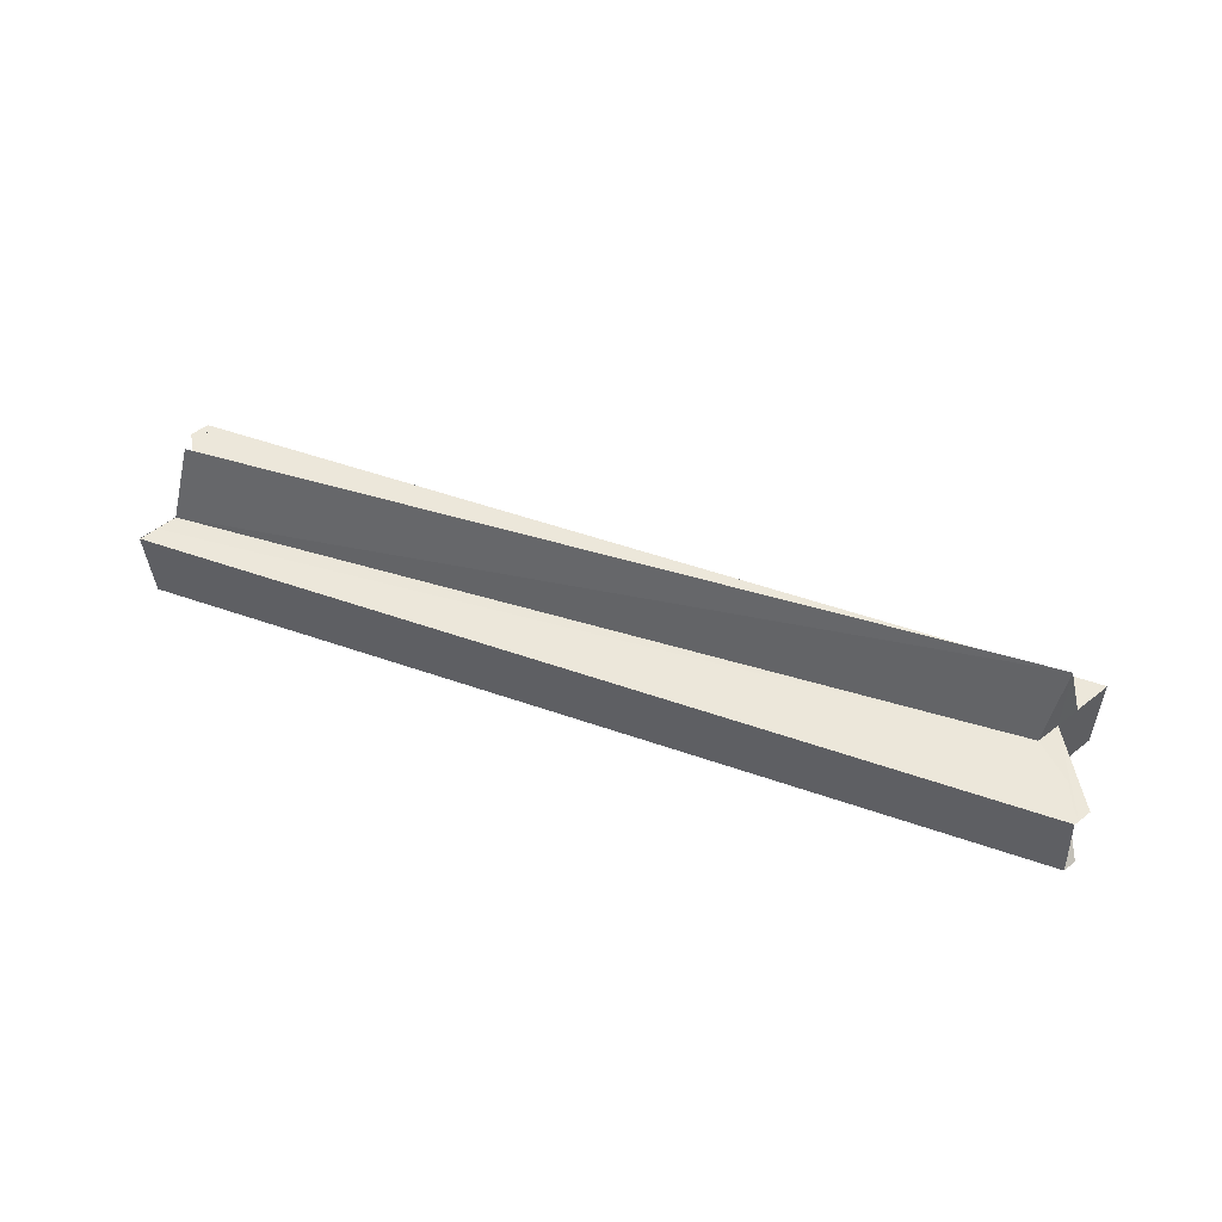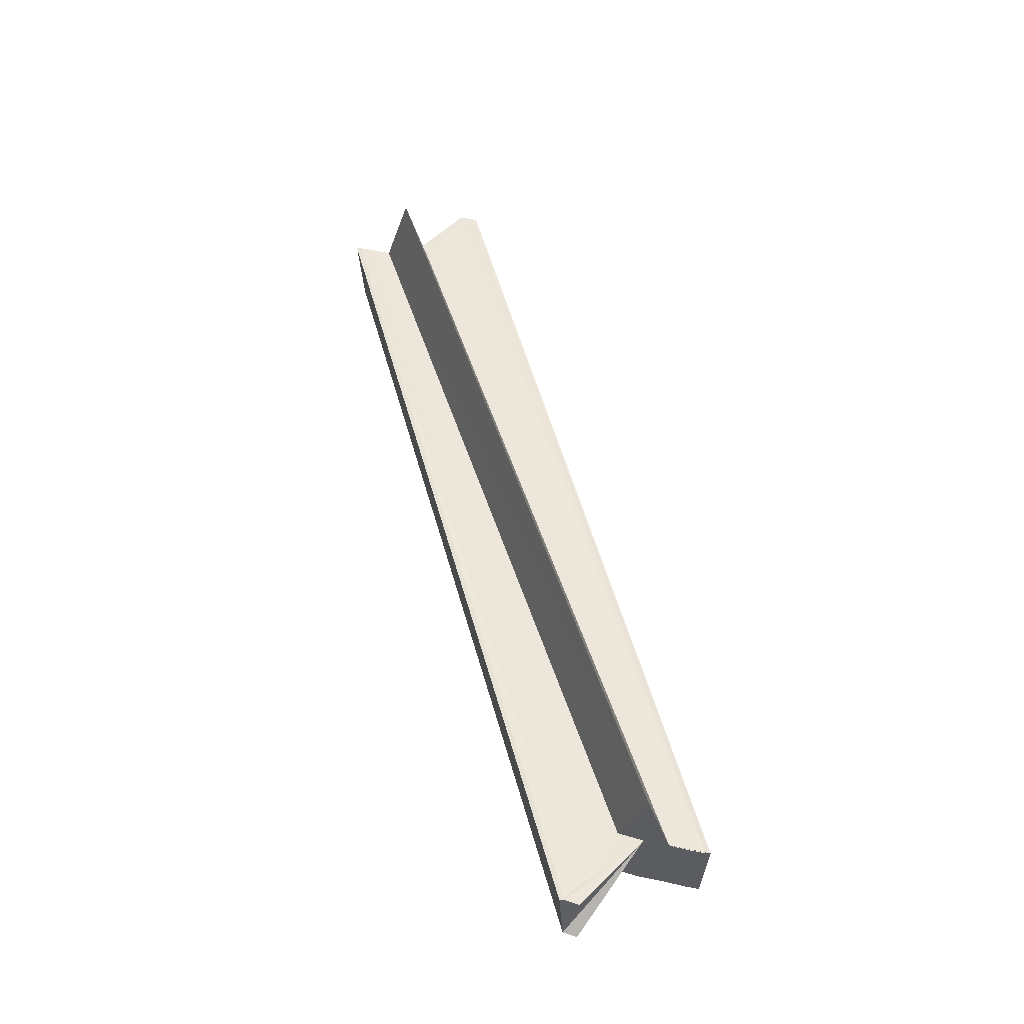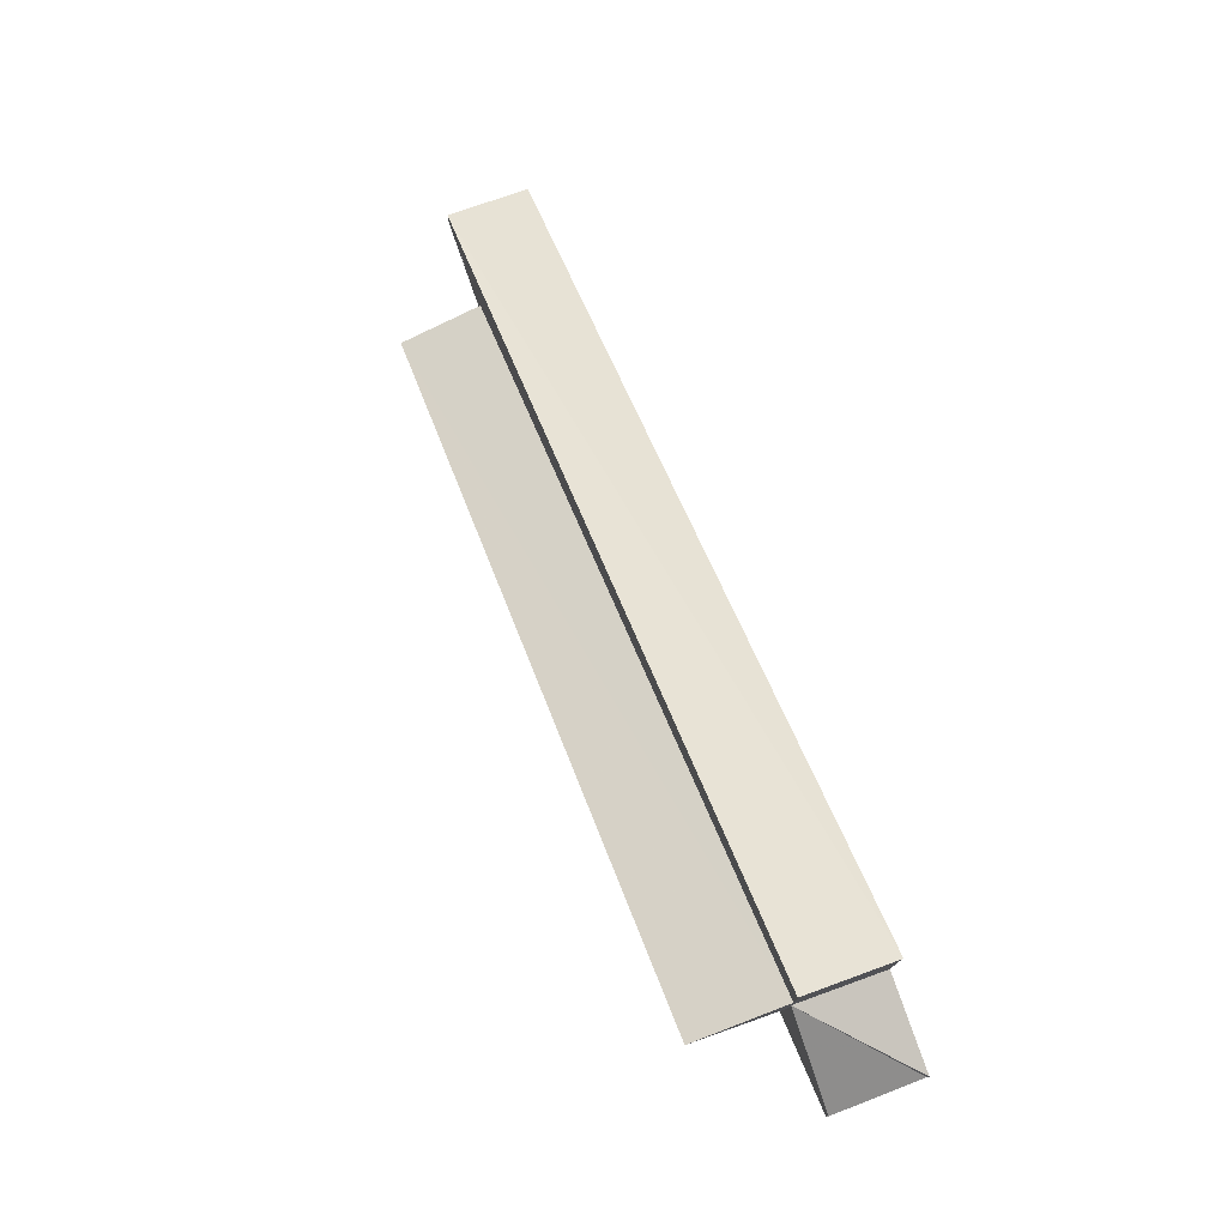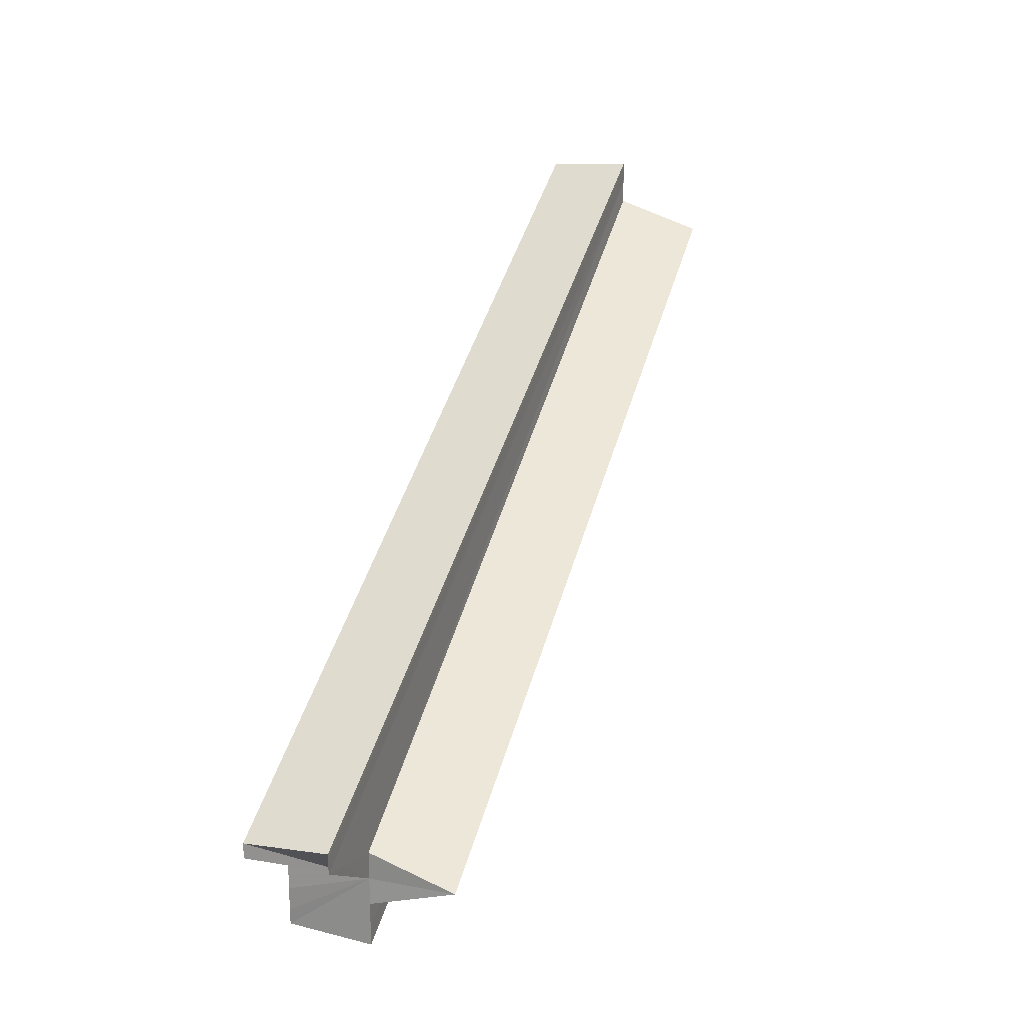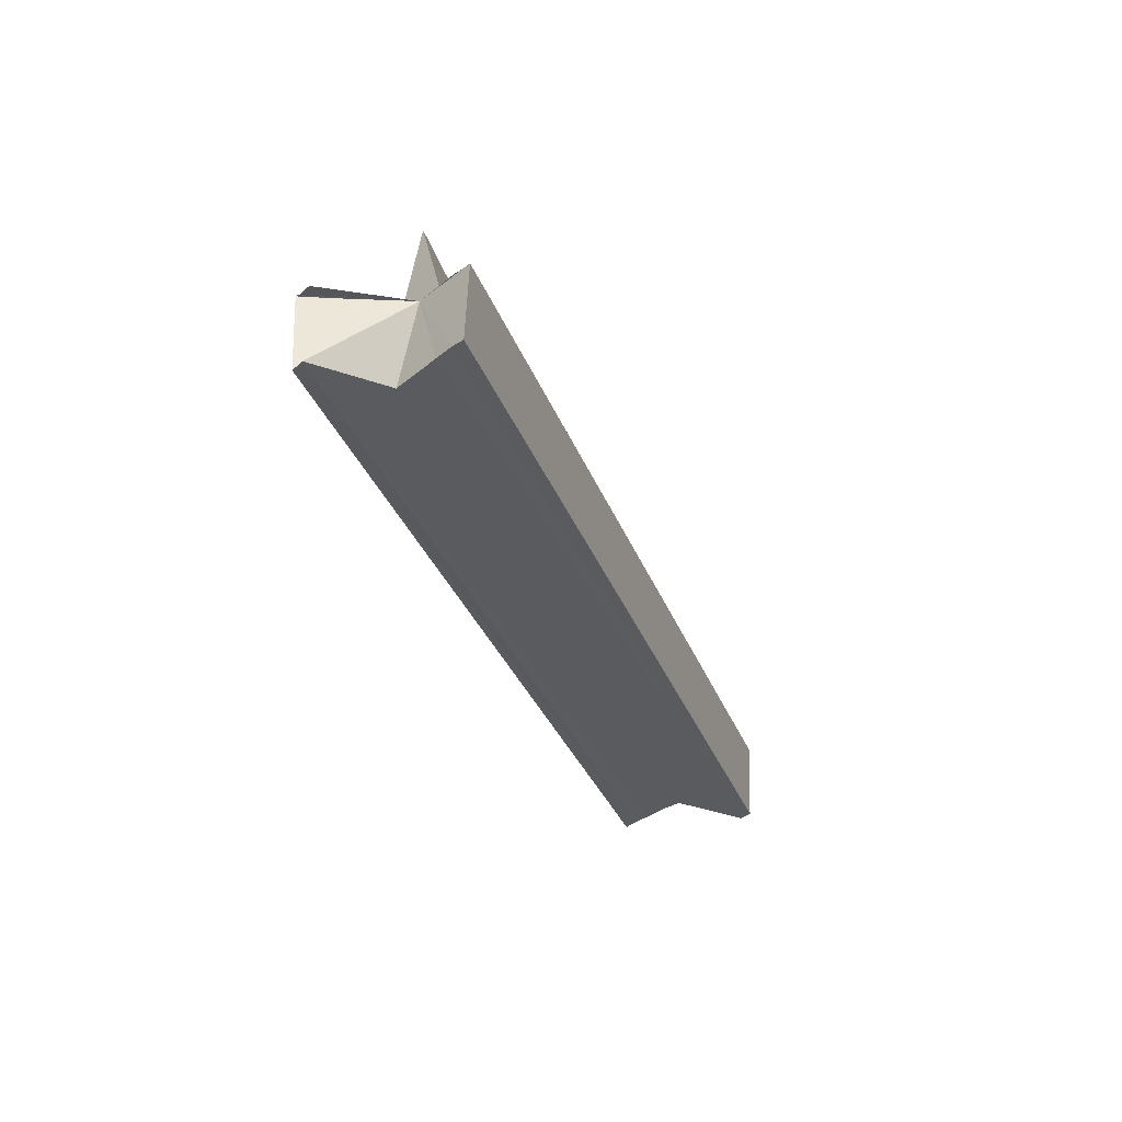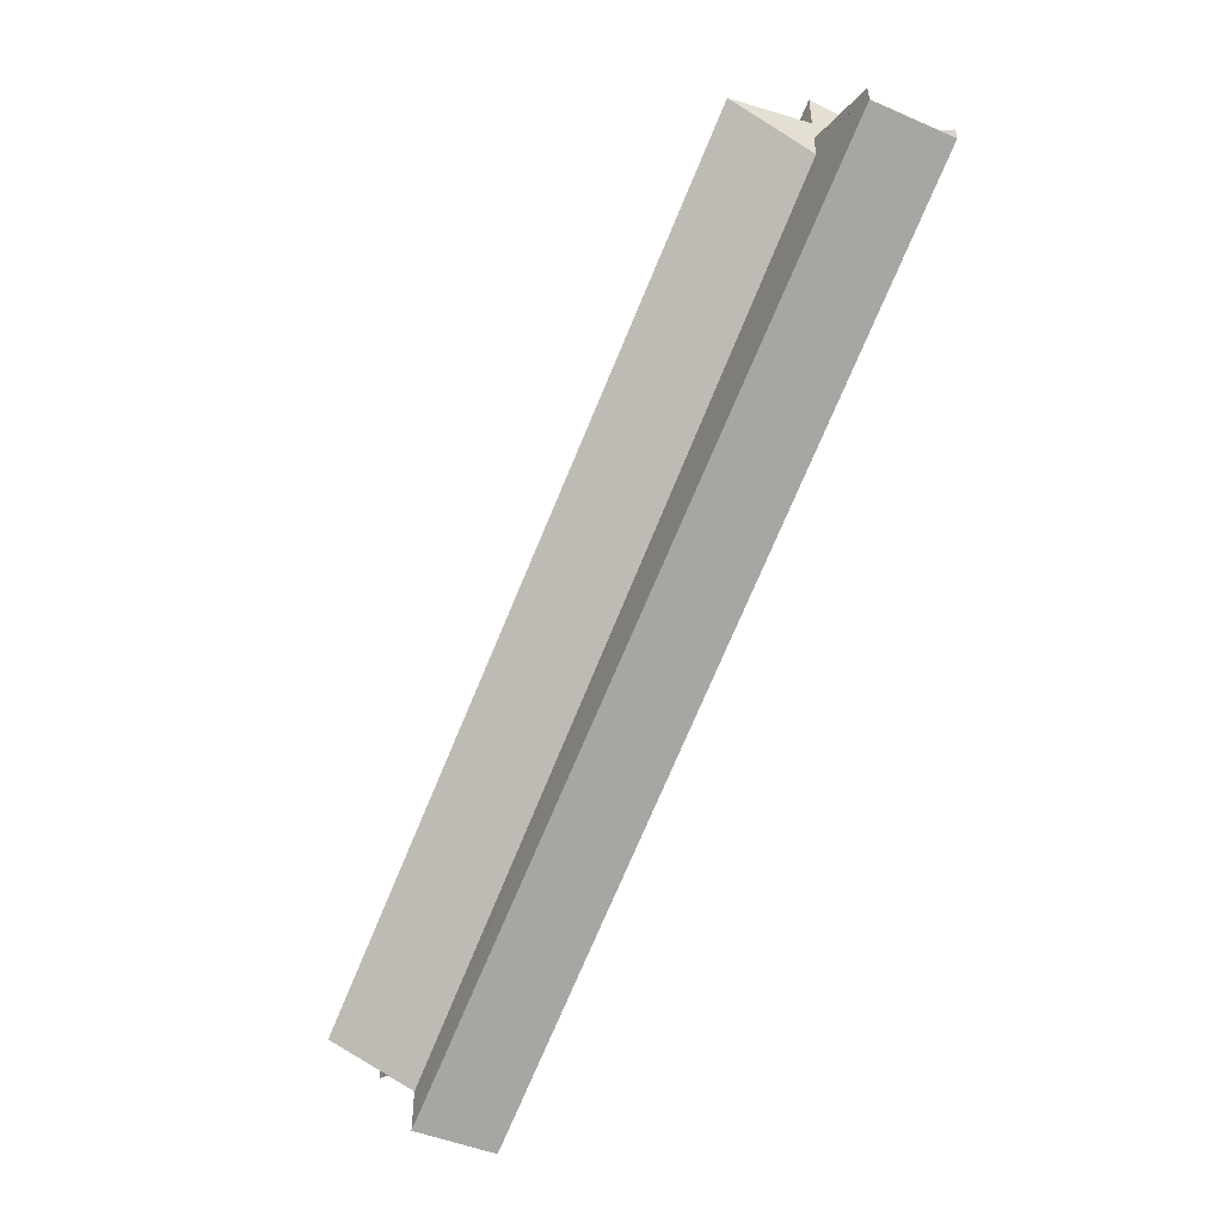
<metadata>
{"format":"obj","ext":"obj","renderer":"f3d","projection":"perspective","resolution":1024,"background":"white","views":[{"elev":51.7,"azim":49.2,"up":"+Y"},{"elev":53.0,"azim":-76.8,"up":"+Y"},{"elev":76.9,"azim":-110.4,"up":"+Z"},{"elev":20.1,"azim":110.1,"up":"+Z"},{"elev":-33.2,"azim":137.5,"up":"+Y"},{"elev":-50.3,"azim":-117.2,"up":"+Z"}]}
</metadata>
<code>
o 2610
v 2223 1867 7.363
v 2223 1867 7.363
v 2223 1867 7.309
v 2223 1867 7.363
v 2223 1867 7.309
v 2223 1867 7.355
v 2223 1867 7.361
v 2223 1867 7.358
v 2223 1867 7.363
v 2223 1867 7.355
v 2223 1867 7.352
v 2223 1867 7.358
v 2223 1867 7.355
v 2223 1867 7.298
v 2223 1867 7.301
v 2223 1867 7.309
v 2223 1867 7.309
v 2223 1867 7.301
v 2223 1867 7.309
v 2223 1867 7.301
v 2223 1867 7.307
v 2223 1867 7.309
v 2223 1867 7.307
v 2223 1867 7.309
v 2223 1867 7.301
v 2223 1867 7.304
v 2223 1867 7.307
v 2223 1867 7.304
v 2223 1867 7.307
v 2223 1867 7.358
v 2223 1867 7.358
v 2223 1867 7.355
v 2223 1867 7.361
v 2223 1867 7.352
v 2223 1867 7.301
v 2223 1867 7.363
v 2223 1867 7.309
v 2223 1867 7.361
v 2223 1867 7.307
v 2223 1867 7.358
v 2223 1867 7.304
v 2223 1867 7.361
v 2223 1867 7.307
v 2223 1867 7.363
v 2223 1867 7.363
v 2223 1867 7.309
v 2223 1867 7.307
v 2223 1867 7.301
v 2223 1867 7.304
v 2223 1867 7.304
v 2223 1867 7.355
v 2223 1867 7.301
v 2223 1867 7.352
v 2223 1867 7.298
v 2223 1867 7.349
v 2223 1867 7.298
v 2223 1867 7.295
v 2223 1867 7.347
v 2223 1867 7.293
v 2223 1867 7.355
v 2223 1867 7.347
v 2223 1867 7.349
v 2223 1867 7.347
v 2223 1867 7.295
v 2223 1867 7.349
v 2223 1867 7.347
v 2223 1867 7.355
v 2223 1867 7.349
v 2223 1867 7.347
v 2223 1867 7.355
v 2223 1867 7.352
v 2223 1867 7.352
v 2223 1867 7.298
v 2223 1867 7.295
v 2223 1867 7.349
v 2223 1867 7.293
v 2223 1867 7.293
v 2223 1867 7.347
v 2223 1867 7.347
v 2223 1867 7.349
v 2223 1867 7.347
v 2223 1867 7.293
v 2223 1867 7.347
v 2223 1867 7.347
v 2223 1867 7.293
v 2223 1867 7.347
v 2223 1867 7.293
v 2223 1867 7.355
v 2223 1867 7.358
v 2223 1867 7.301
v 2223 1867 7.355
v 2223 1867 7.352
v 2223 1867 7.349
v 2223 1867 7.301
v 2223 1867 7.304
v 2223 1867 7.301
v 2223 1867 7.298
v 2223 1867 7.295
v 2223 1867 7.293
v 2223 1867 7.293
v 2223 1867 7.298
v 2223 1867 7.301
f 1 2 3
f 3 4 5
f 6 7 4
f 6 8 7
f 6 4 9
f 6 10 8
f 6 11 10
f 6 12 13
f 14 13 15
f 16 9 17
f 18 19 17
f 20 21 19
f 18 22 23
f 20 24 22
f 18 25 26
f 20 27 28
f 29 30 28
f 31 32 28
f 33 31 29
f 32 34 35
f 36 33 37
f 37 38 39
f 25 40 41
f 40 42 41
f 41 42 43
f 42 44 43
f 44 45 46
f 47 44 16
f 48 49 47
f 50 51 52
f 52 53 54
f 53 55 56
f 54 55 57
f 57 58 59
f 60 61 58
f 60 62 53
f 62 63 64
f 60 65 66
f 67 58 68
f 67 66 69
f 67 70 71
f 72 70 73
f 74 72 73
f 75 72 74
f 76 75 74
f 77 78 76
f 79 80 76
f 81 79 82
f 83 84 85
f 85 86 87
f 88 89 90
f 91 92 93
f 94 95 96
f 94 96 97
f 94 97 98
f 94 98 99
f 94 99 100
f 94 101 102

</code>
